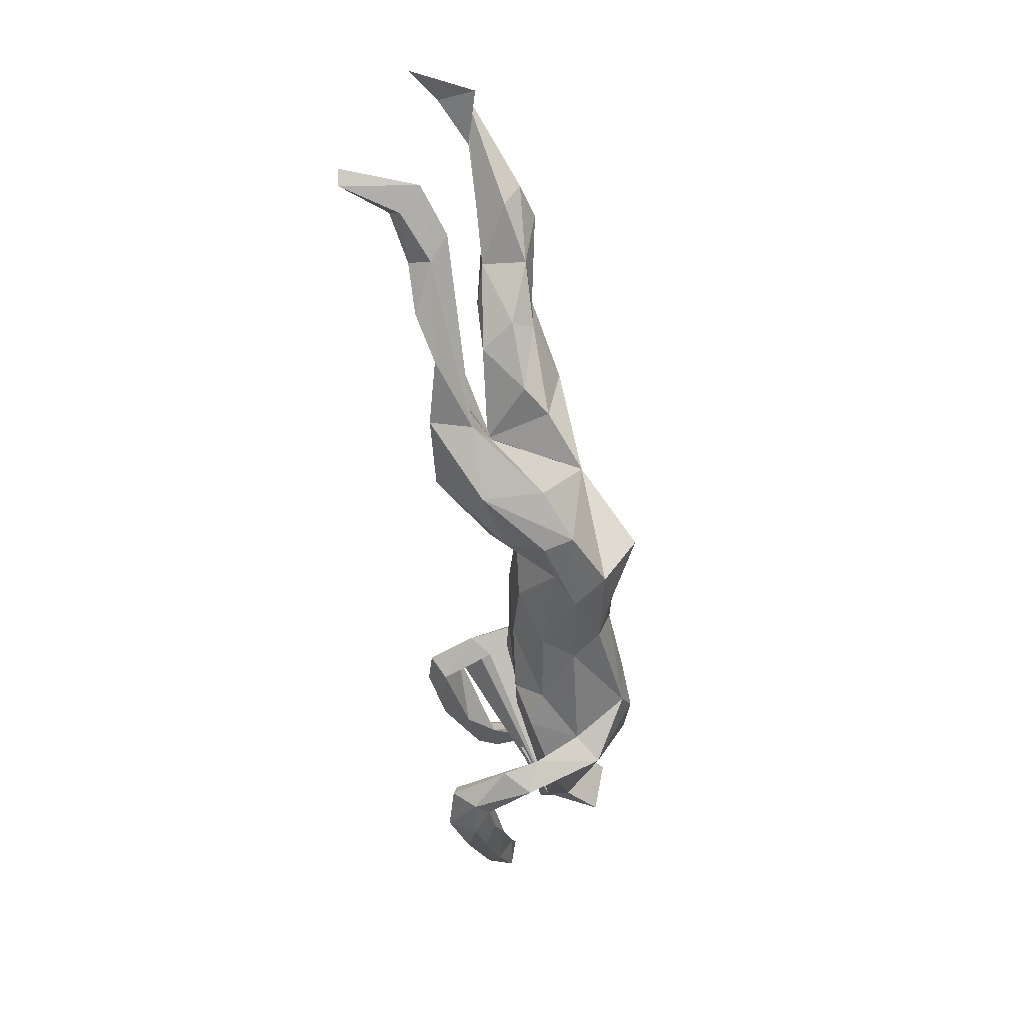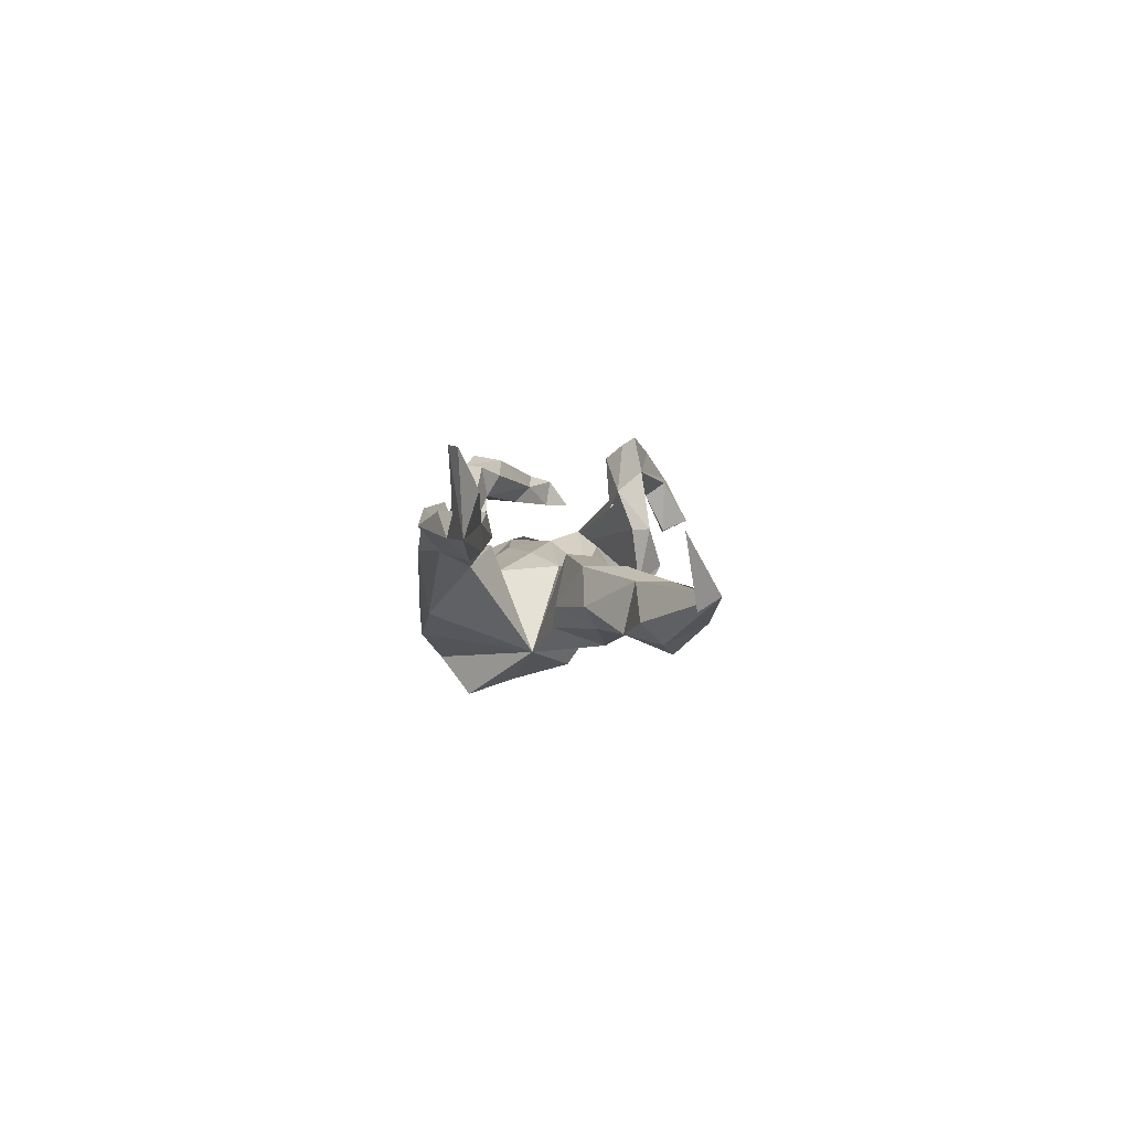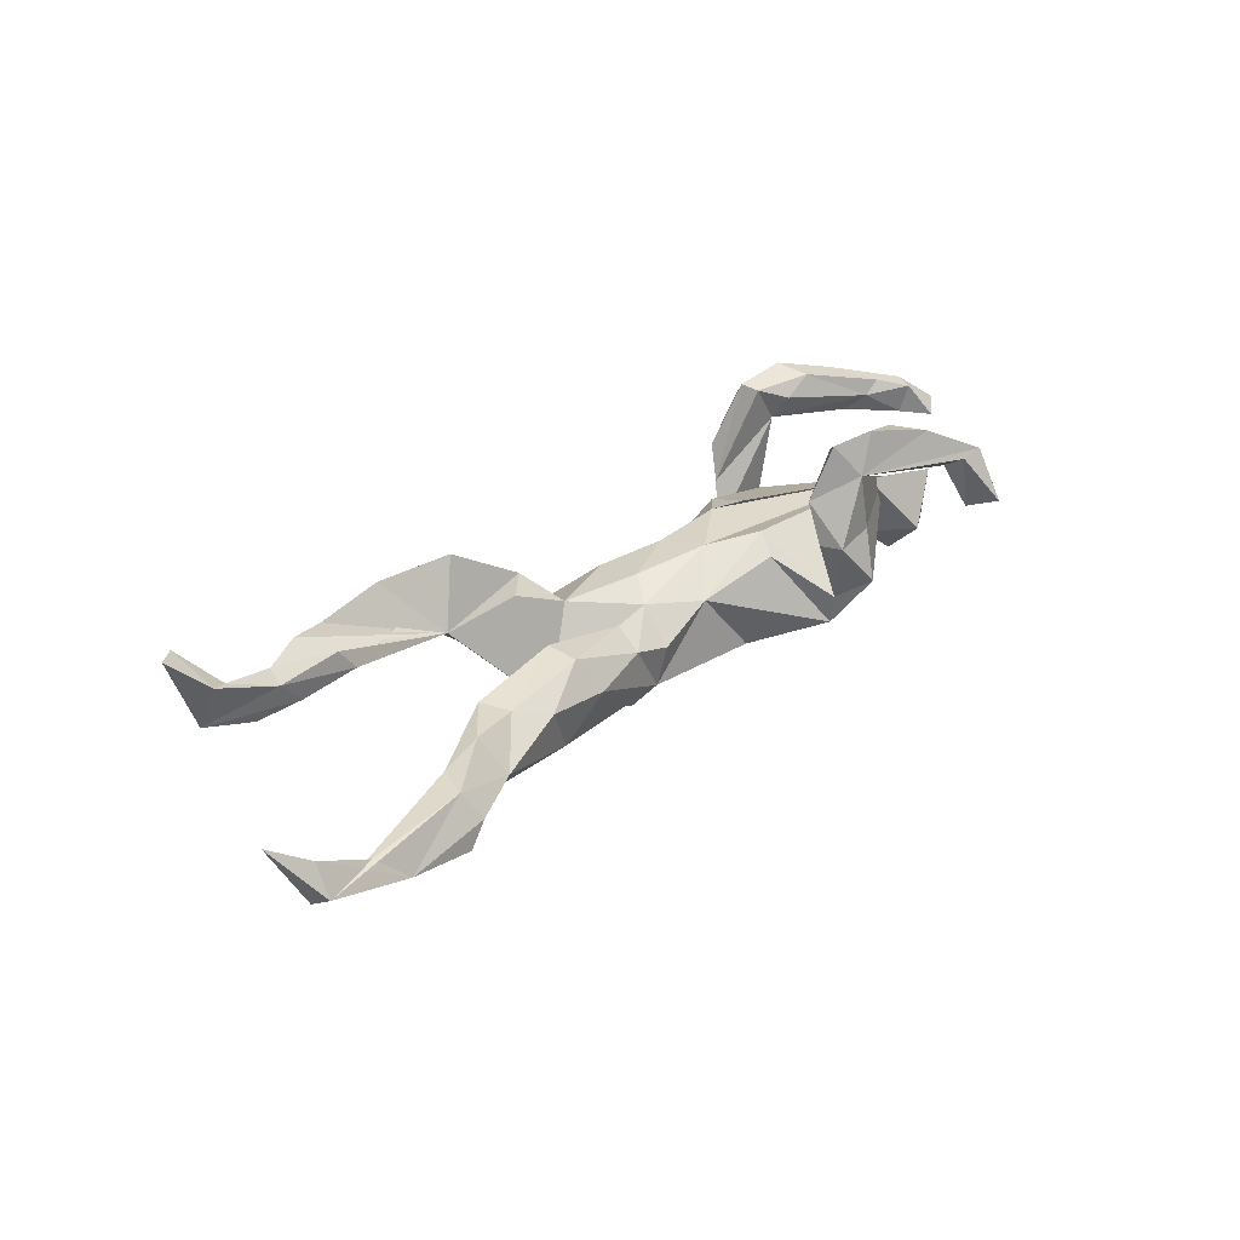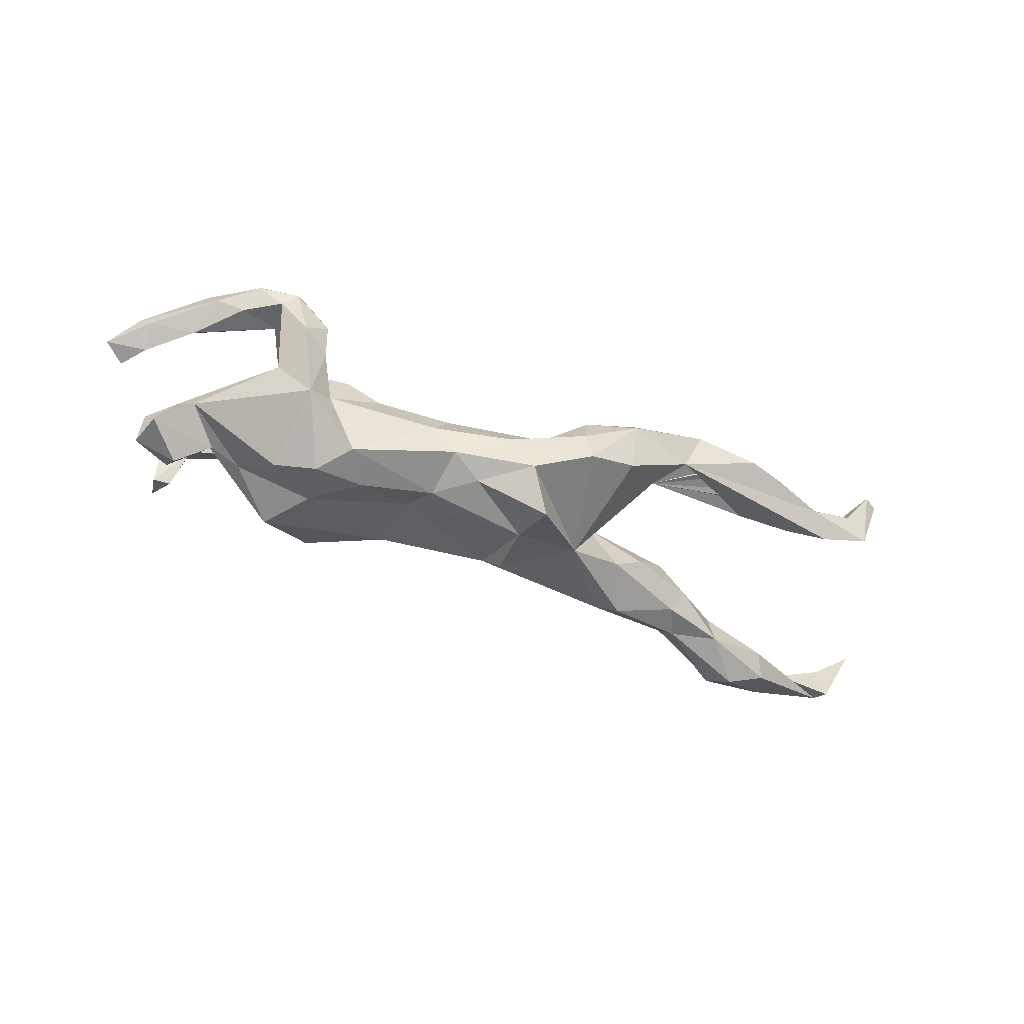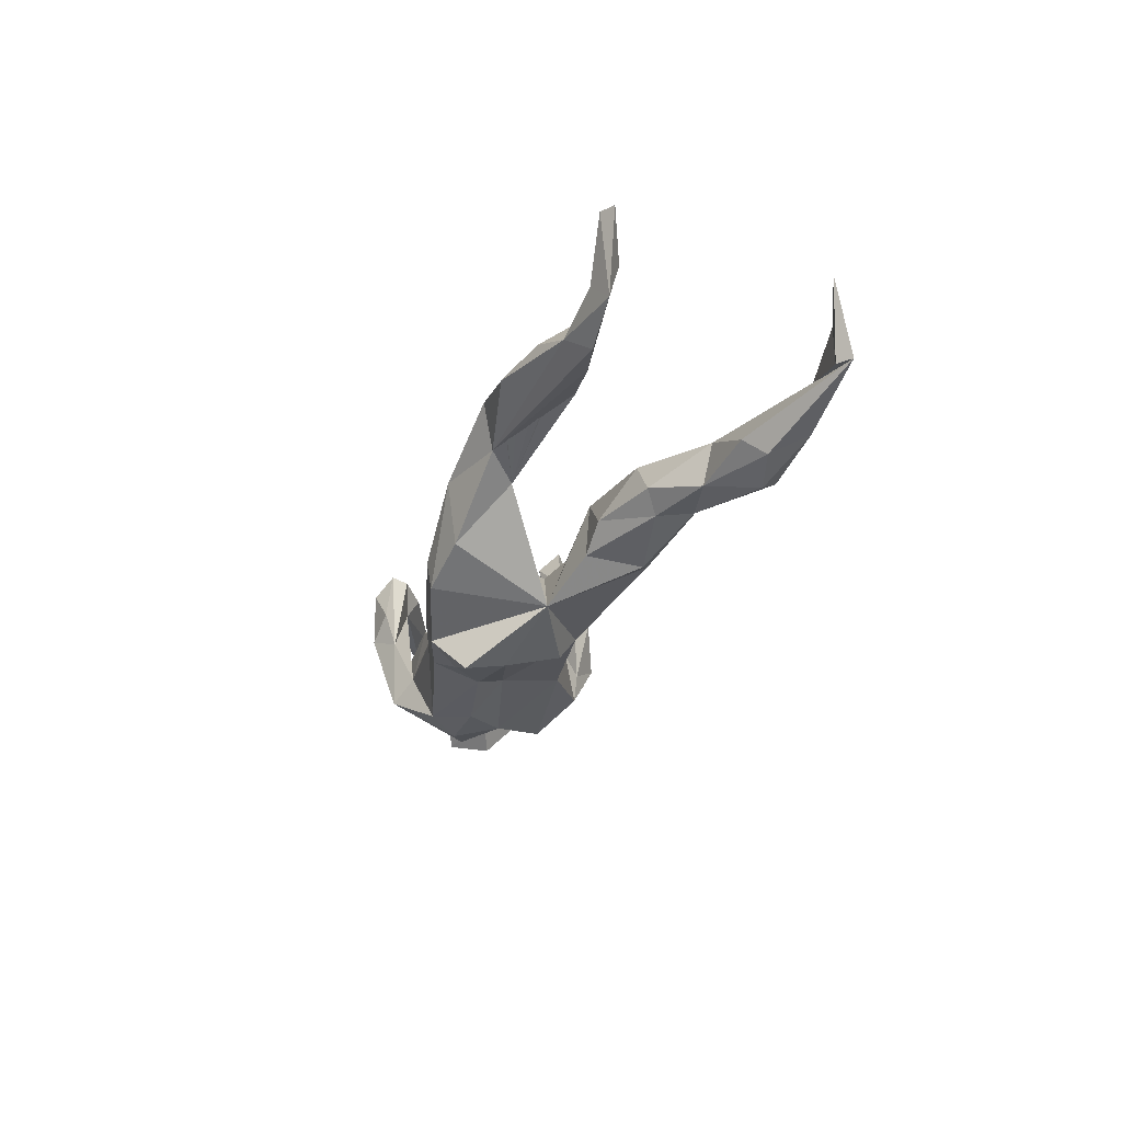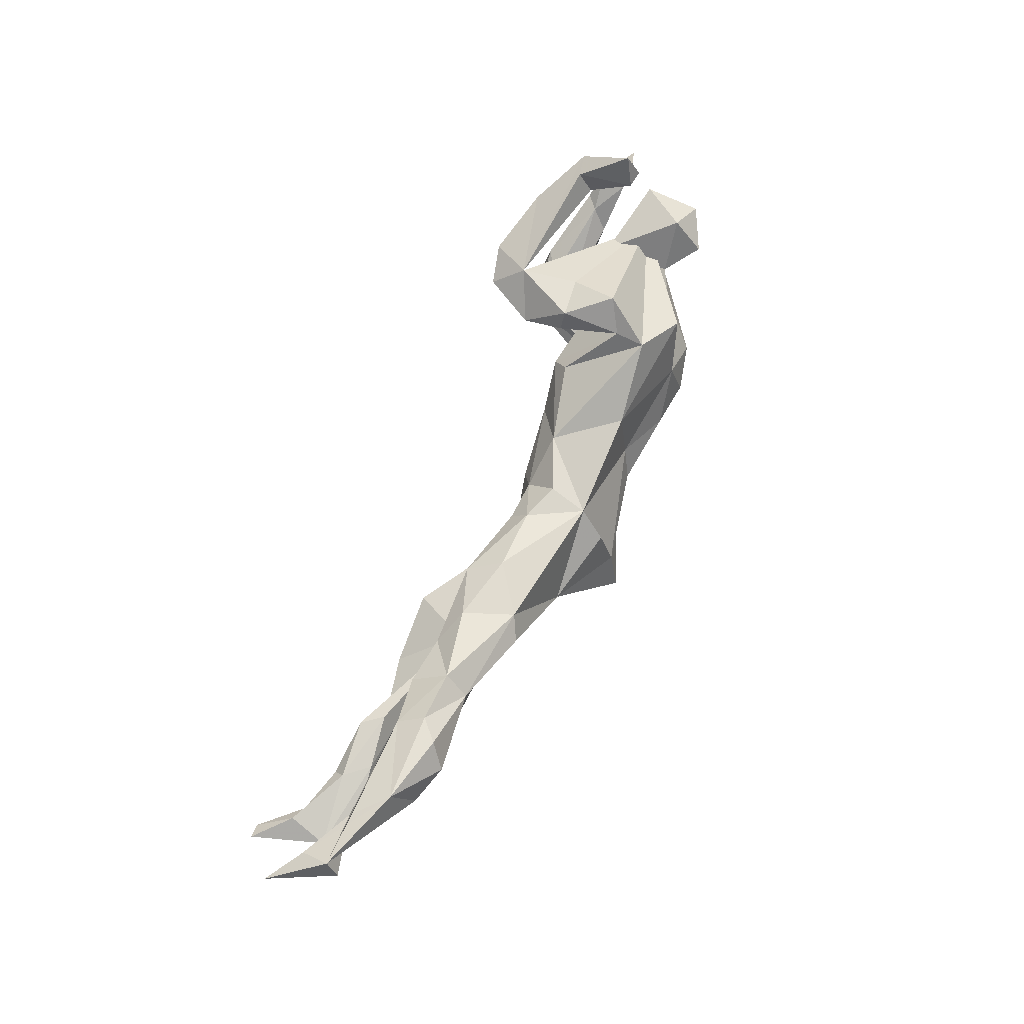
<metadata>
{"format":"obj","ext":"obj","renderer":"f3d","projection":"perspective","resolution":1024,"background":"white","views":[{"elev":-62.2,"azim":96.6,"up":"+Y"},{"elev":3.2,"azim":90.1,"up":"+Z"},{"elev":32.6,"azim":134.9,"up":"+Z"},{"elev":-54.4,"azim":-21.3,"up":"+Z"},{"elev":-26.5,"azim":73.1,"up":"+Z"},{"elev":71.9,"azim":114.3,"up":"+Y"}]}
</metadata>
<code>
v -0.3433 -0.1654 0.01037
v 0.1363 -0.2089 -0.1025
v -0.3901 -0.1954 0.02852
v -0.006169 -0.1838 -0.09339
v -0.3581 -0.1595 -0.1015
v 0.1232 -0.2137 -0.05287
v 0.03815 -0.1834 -0.1495
v -0.4153 -0.1301 -0.01715
v 0.177 -0.02684 -0.1276
v -0.413 -0.1917 0.1328
v 0.2216 -0.1912 -0.0617
v -0.3504 -0.1833 0.07134
v 0.229 -0.2075 0.04018
v -0.4803 -0.1784 0.1406
v 0.1338 -0.1977 0.01255
v 0.07806 -0.1346 -0.208
v -0.09371 -0.1475 -0.1282
v -0.1328 -0.1496 -0.07921
v -0.4374 -0.1796 0.1105
v -0.3182 -0.1344 -0.06705
v 0.05672 -0.06235 -0.1853
v -0.3987 -0.1633 0.1726
v -0.1034 -0.1355 -0.02622
v 0.345 -0.1657 0.0441
v -0.2623 -0.1083 -0.1573
v -0.5449 -0.1326 0.1305
v -0.2874 -0.1223 0.01483
v 0.05307 -0.1824 -0.0623
v -0.04246 -0.1225 -0.1547
v -0.4969 -0.1451 0.1066
v 0.2969 -0.1209 0.01767
v -0.3093 -0.05702 -0.1715
v -0.4344 -0.1248 0.1125
v 0.2483 -0.1637 0.1172
v -0.4741 -0.1515 0.1905
v -0.2285 -0.1217 -0.01252
v -0.4906 -0.0998 0.1808
v -0.3772 -0.02685 -0.1538
v -0.0154 -0.1124 0.006562
v 0.5508 -0.1549 0.1113
v 0.4776 -0.1887 0.08774
v 0.3713 -0.1877 0.1109
v -0.4476 -0.1012 0.1519
v -0.4072 -0.1337 0.1681
v -0.2268 -0.04764 -0.1635
v -0.5659 -0.07425 0.09828
v -0.1054 -0.0661 -0.1493
v -0.6438 -0.05301 0.1165
v 0.184 -0.09296 0.046
v 0.1276 -0.1448 0.03996
v -0.5615 -0.1101 0.1668
v 0.6298 -0.1373 0.07575
v -0.2832 -0.05103 0.04101
v 0.09019 -0.08309 -0.000754
v -0.1129 -0.07309 0.02801
v 0.7492 -0.1076 0.07803
v -0.5311 -0.016 -0.03199
v 0.7678 -0.1265 0.2047
v 0.661 -0.1044 0.04601
v -0.2322 -0.07285 0.03726
v 0.6238 -0.1122 0.1147
v -0.1333 -0.01608 -0.1292
v -0.5857 -0.04569 0.1277
v -0.557 0.02225 0.008789
v 0.5001 -0.0787 0.07238
v -0.4794 0.04241 -0.05922
v -0.6618 -0.03853 0.1387
v 0.7116 -0.1238 0.1144
v -0.6375 -0.01331 0.09027
v -0.6071 0.07129 -0.06698
v 0.05759 0.03027 -0.1601
v -0.5895 0.005257 -0.08175
v 0.5268 -0.08545 0.1086
v -0.01794 -0.0319 0.0243
v 0.591 -0.08929 0.05623
v -0.4265 0.04508 -0.0882
v -0.609 -0.04457 0.149
v 0.7067 -0.09988 0.1344
v 0.733 -0.08713 0.1446
v -0.7066 0.001352 0.09928
v -0.6718 0.0289 0.0875
v 0.7916 -0.112 0.2021
v -0.6484 -0.005931 0.1371
v 0.01401 0.01582 0.003025
v 0.2752 0.00701 -0.07953
v 0.6266 -0.08902 0.09679
v 0.03516 0.0646 -0.1135
v -0.1387 -0.00051 0.03916
v -0.3008 0.02185 -0.1503
v -0.604 0.08184 0.02785
v -0.5351 0.06257 -0.1039
v -0.4675 0.06137 0.05356
v 0.02083 0.07149 -0.04692
v -0.355 0.1117 -0.1306
v 0.3258 0.01157 -0.04246
v 0.0868 0.03216 0.004516
v 0.2303 0.02839 0.03432
v 0.4145 0.07427 -0.06906
v -0.1458 0.08721 -0.1101
v -0.07231 0.06302 -0.007191
v -0.2173 0.04864 0.05271
v -0.5435 0.1132 -0.05099
v 0.3915 0.05356 0.02365
v 0.4347 0.05532 -0.03391
v -0.2013 0.08324 0.02635
v -0.2686 0.1567 -0.09319
v 0.3105 0.08917 -0.1043
v 0.08682 0.07339 -0.02504
v -0.2687 0.162 -0.04382
v 0.2235 0.07909 0.02961
v 0.1951 0.1092 -0.02628
v 0.2733 0.1094 -0.08426
v -0.2737 0.1077 0.09205
v 0.4528 0.1196 0.02695
v 0.369 0.0991 0.01957
v -0.3127 0.1017 0.185
v 0.5229 0.1112 -0.06746
v 0.5213 0.1286 0.009806
v 0.3106 0.1245 -0.002768
v -0.2406 0.1221 0.1254
v -0.4148 0.1354 0.2001
v -0.2415 0.1486 0.05579
v -0.5039 0.1831 0.1117
v 0.4297 0.1587 -0.02913
v -0.3271 0.1725 0.06425
v -0.453 0.1546 0.1581
v -0.2829 0.1314 0.2096
v -0.5548 0.2179 0.03923
v 0.4417 0.1271 -0.06975
v 0.6254 0.1317 -0.04191
v -0.2583 0.1812 0.05548
v 0.6446 0.1636 -0.07134
v -0.3113 0.2036 -0.01449
v -0.3115 0.1678 0.1605
v -0.4501 0.1838 0.1952
v -0.5266 0.1829 0.1466
v -0.5244 0.2185 0.04252
v -0.3422 0.1558 0.2244
v 0.5823 0.18 -0.0911
v -0.5549 0.2042 0.1118
v -0.5068 0.2193 0.1361
v 0.8026 0.2316 0.00733
v 0.5516 0.2146 -0.06359
v -0.5425 0.2224 0.1437
v 0.8104 0.199 -0.01257
v 0.5192 0.2058 -0.03167
v -0.5486 0.2656 0.06107
v 0.5389 0.1811 0.01027
v 0.6635 0.225 -0.0389
v 0.7147 0.2073 0.01114
v 0.8003 0.2031 0.05421
v 0.8628 0.1799 0.09639
f 83 63 69
f 46 69 63
f 81 83 69
f 77 63 83
f 120 116 113
f 134 113 116
f 64 120 113
f 127 116 120
f 65 24 31
f 11 31 24
f 31 50 34
f 15 34 50
f 42 31 34
f 49 50 31
f 33 46 63
f 48 69 46
f 80 48 67
f 26 67 48
f 83 80 67
f 69 48 80
f 78 58 79
f 82 79 58
f 86 78 79
f 68 58 78
f 61 68 78
f 86 61 78
f 52 68 61
f 56 58 68
f 73 61 86
f 37 63 77
f 67 77 83
f 51 77 67
f 81 80 83
f 64 113 134
f 126 134 116
f 134 127 120
f 138 116 127
f 131 134 120
f 121 126 116
f 123 134 126
f 138 127 134
f 136 126 121
f 135 136 121
f 123 126 136
f 138 135 121
f 144 136 135
f 134 144 135
f 140 136 144
f 135 138 134
f 141 144 134
f 5 25 20
f 18 20 25
f 17 18 25
f 47 17 25
f 4 18 17
f 17 29 7
f 16 7 29
f 4 17 7
f 47 29 17
f 21 16 29
f 9 7 16
f 9 2 7
f 4 7 2
f 94 106 99
f 100 99 106
f 99 89 94
f 76 94 89
f 62 89 99
f 64 106 94
f 87 62 99
f 45 89 62
f 9 21 71
f 87 71 21
f 87 9 71
f 89 32 38
f 5 38 32
f 76 89 38
f 45 32 89
f 25 32 45
f 47 25 45
f 47 21 29
f 9 16 21
f 5 32 25
f 57 5 8
f 3 8 5
f 64 57 8
f 38 5 57
f 36 20 18
f 31 11 9
f 2 9 11
f 6 4 2
f 13 2 11
f 143 146 149
f 148 149 146
f 129 146 143
f 139 143 149
f 151 142 149
f 132 149 142
f 152 142 151
f 124 146 129
f 139 129 143
f 132 139 149
f 117 139 132
f 130 132 142
f 117 129 139
f 98 129 117
f 130 117 132
f 133 109 106
f 105 106 109
f 64 133 106
f 124 129 112
f 107 112 129
f 119 124 112
f 9 112 107
f 98 107 129
f 85 107 98
f 53 64 8
f 1 5 20
f 31 42 41
f 24 41 42
f 40 31 41
f 138 121 116
f 35 14 10
f 19 10 14
f 22 35 10
f 51 14 35
f 26 30 14
f 19 14 30
f 51 26 14
f 46 30 26
f 67 26 51
f 37 51 35
f 43 44 33
f 1 33 44
f 37 44 43
f 37 22 44
f 1 44 22
f 35 22 37
f 63 37 43
f 63 43 33
f 77 51 37
f 58 56 82
f 79 82 56
f 86 79 56
f 12 22 10
f 23 18 4
f 28 23 4
f 36 18 23
f 6 28 4
f 39 23 28
f 15 28 6
f 13 6 2
f 24 13 11
f 15 6 13
f 150 142 145
f 152 145 142
f 149 148 150
f 142 150 148
f 151 149 150
f 145 151 150
f 124 148 146
f 131 109 133
f 115 124 119
f 110 115 119
f 114 124 115
f 142 118 130
f 117 130 118
f 148 118 142
f 111 119 112
f 119 111 110
f 108 110 111
f 97 115 110
f 118 103 104
f 95 104 103
f 117 118 104
f 114 103 118
f 101 105 109
f 100 106 105
f 101 100 105
f 96 110 108
f 87 108 111
f 84 96 108
f 97 110 96
f 97 95 103
f 102 70 90
f 64 90 70
f 92 102 90
f 91 70 102
f 72 64 70
f 92 66 102
f 91 102 66
f 100 84 93
f 108 93 84
f 87 100 93
f 88 84 100
f 87 93 108
f 9 96 84
f 98 104 95
f 57 64 72
f 91 72 70
f 66 57 72
f 98 95 85
f 97 85 95
f 91 66 72
f 76 57 66
f 49 31 9
f 99 100 87
f 84 88 74
f 55 74 88
f 54 84 74
f 60 55 88
f 39 74 55
f 39 54 74
f 9 84 54
f 97 96 9
f 49 9 54
f 28 54 39
f 133 125 131
f 134 131 125
f 9 85 97
f 115 97 103
f 101 88 100
f 64 88 101
f 64 66 92
f 90 64 92
f 114 115 103
f 64 101 109
f 122 64 109
f 120 64 122
f 128 123 140
f 136 140 123
f 144 128 140
f 137 123 128
f 64 125 133
f 49 54 50
f 28 50 54
f 36 23 55
f 39 55 23
f 60 36 55
f 15 50 28
f 33 1 20
f 36 27 20
f 8 20 27
f 60 27 36
f 1 3 5
f 19 8 3
f 12 3 1
f 87 111 112
f 104 98 117
f 64 76 66
f 94 76 64
f 38 57 76
f 9 87 112
f 65 31 73
f 61 73 31
f 61 31 40
f 52 61 40
f 52 56 68
f 46 26 48
f 33 30 46
f 19 30 33
f 62 21 47
f 47 45 62
f 62 87 21
f 107 85 9
f 13 42 34
f 24 42 13
f 15 13 34
f 52 40 41
f 8 19 33
f 12 1 22
f 3 12 10
f 3 10 19
f 147 144 141
f 123 141 134
f 137 141 123
f 20 8 33
f 24 65 75
f 86 75 65
f 59 24 75
f 52 24 59
f 56 59 75
f 53 27 60
f 145 152 151
f 147 128 144
f 137 128 147
f 24 52 41
f 59 56 52
f 122 109 131
f 148 114 118
f 124 114 148
f 120 122 131
f 141 137 147
f 53 8 27
f 125 64 134
f 81 69 80
f 86 65 73
f 56 75 86
f 60 64 53
f 64 60 88

</code>
